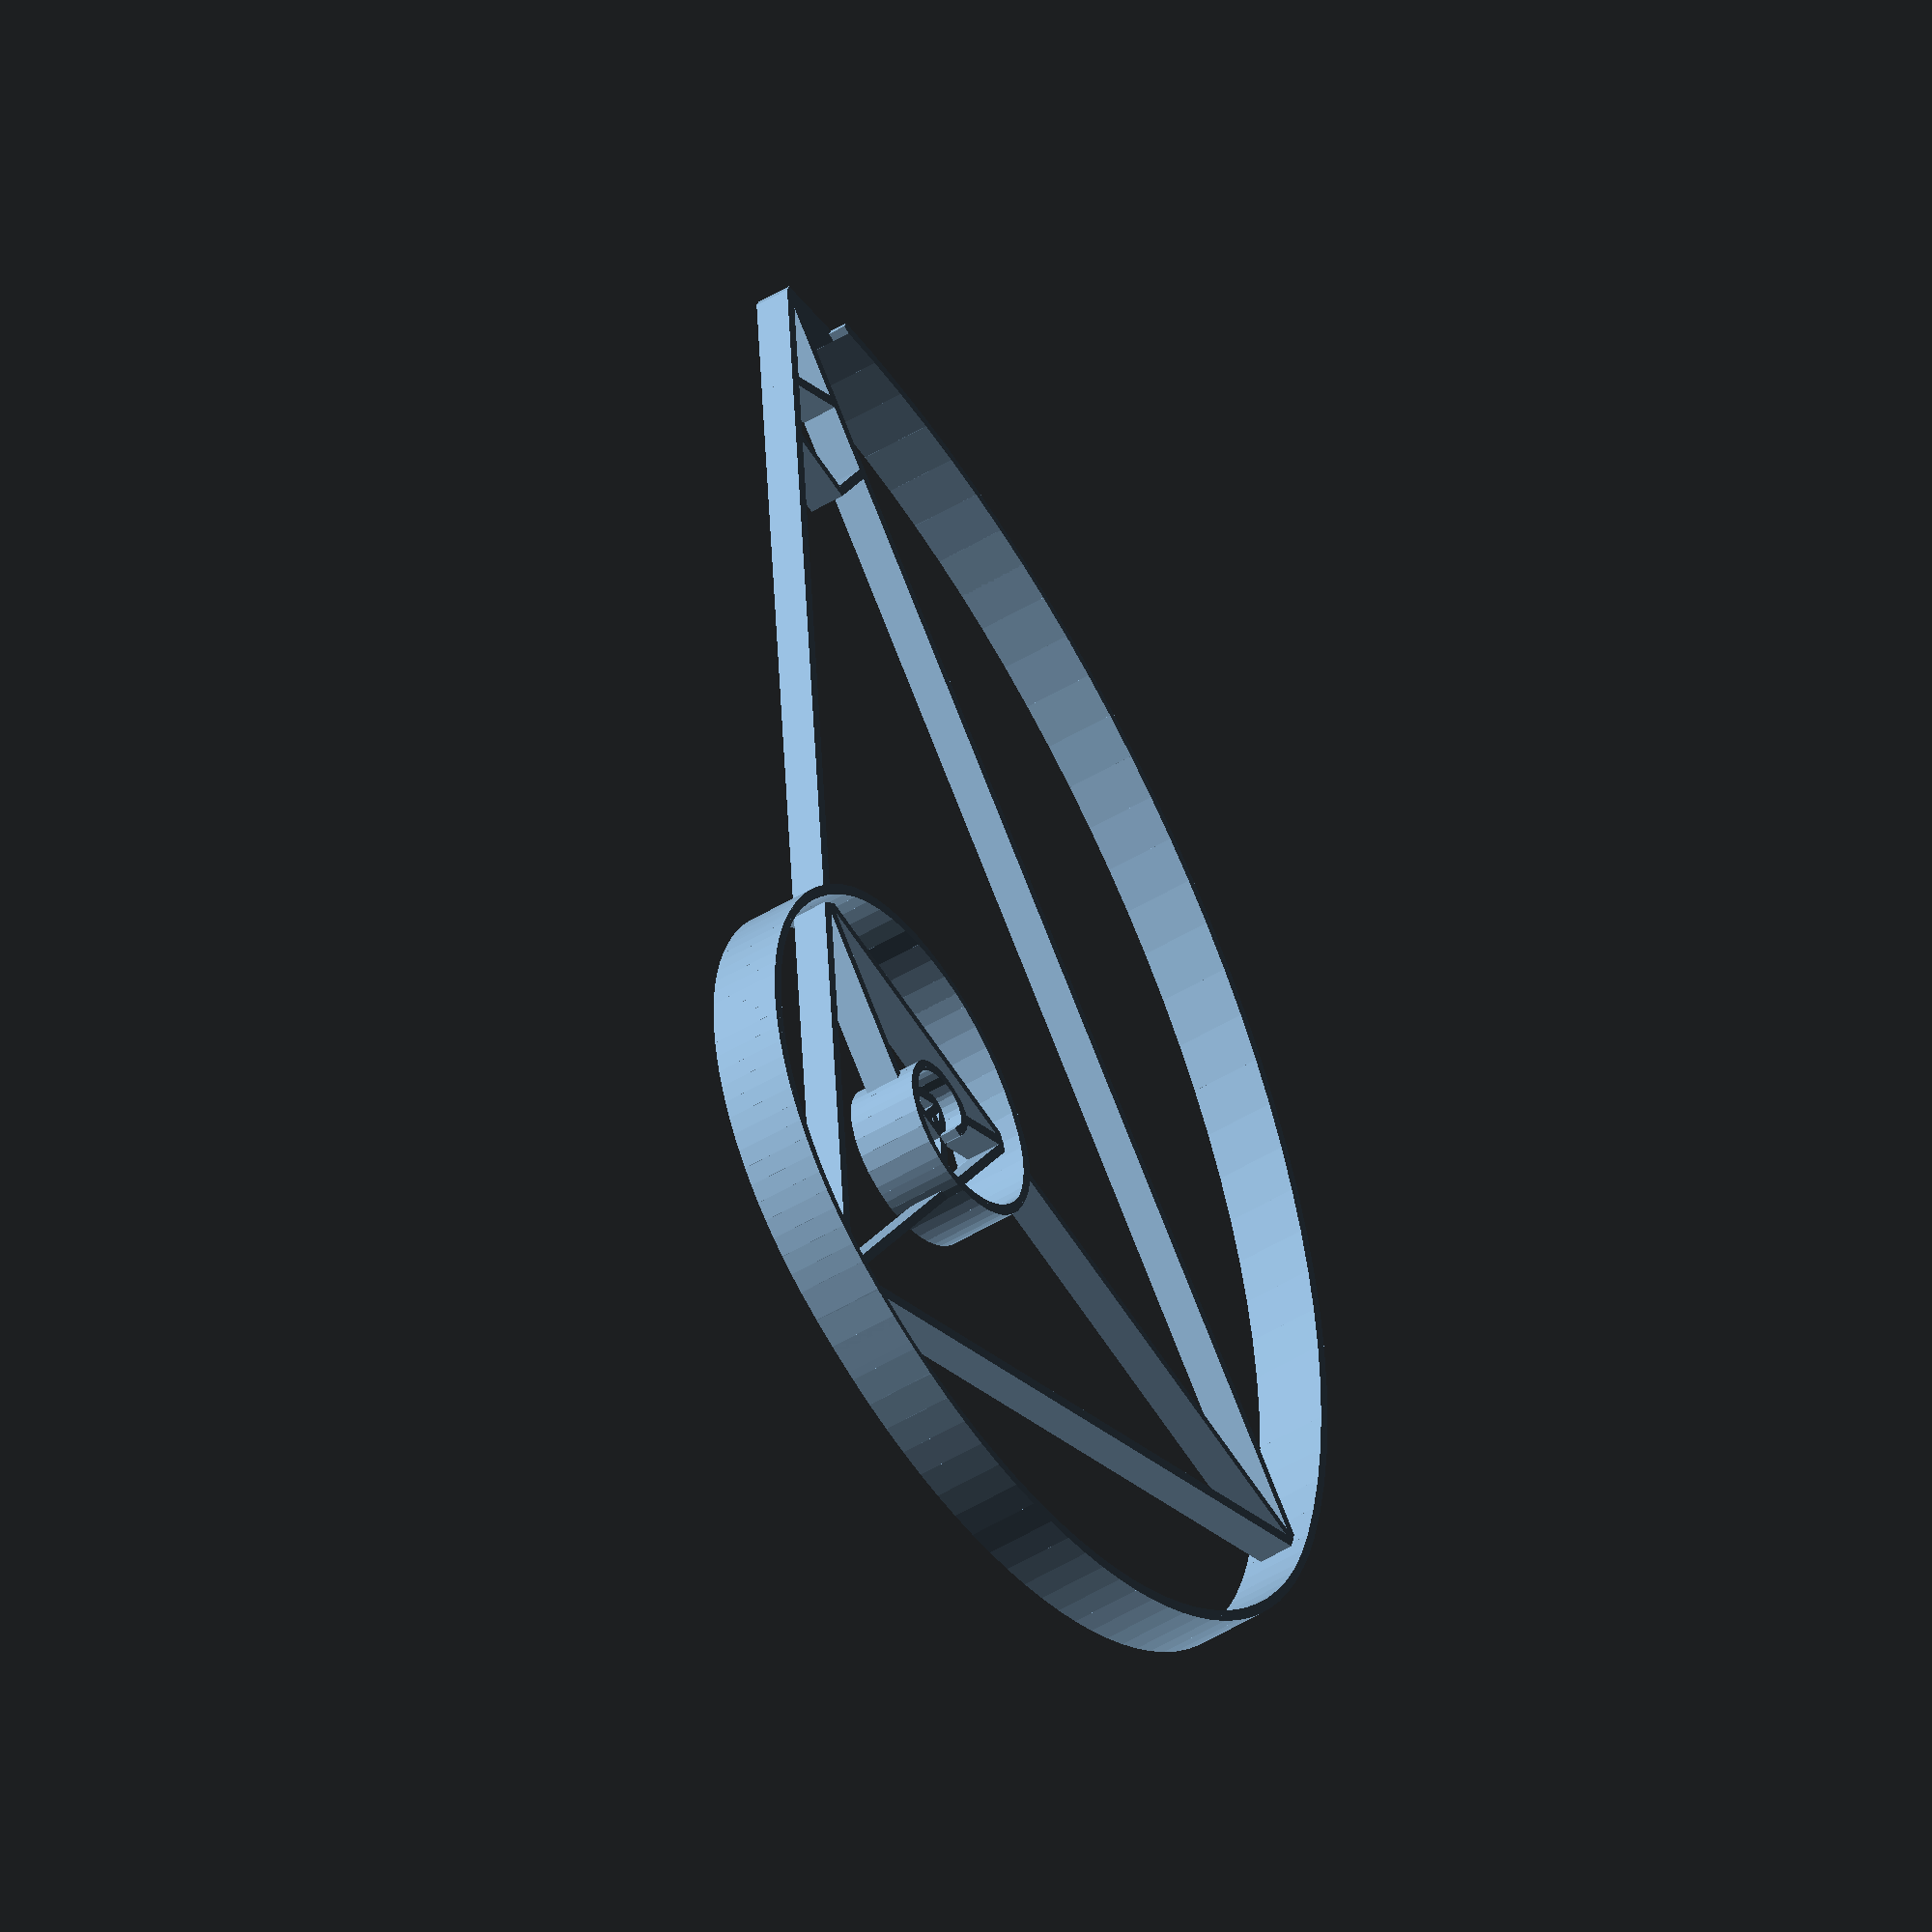
<openscad>

// Module names are of the form poly_<inkscape-path-id>().  As a result,
// you can associate a polygon in this OpenSCAD program with the corresponding
// SVG element in the Inkscape document by looking for the XML element with
// the attribute id="inkscape-path-id".

// fudge value is used to ensure that subtracted solids are a tad taller
// in the z dimension than the polygon being subtracted from.  This helps
// keep the resulting .stl file manifold.
fudge = 0.1;
height = 5;
line_fn = 4;
min_line_width = 1.0;
function min_line_mm(w) = max(min_line_width, w) * 90/25.4;


path4286_0_center = [4.460870,-216.646445];
path4286_0_points = [[-5.545955,-212.905725],[14.467695,-220.387165]];
module poly_path4286(h, w, s, res=line_fn)
{
  scale([25.4/90, -25.4/90, 1]) union()
  {
    for (t = [0: len(path4286_0_points)-2]) {
      hull() {
        translate(path4286_0_points[t]) 
          cylinder(h=h, r=w/2, $fn=res);
        translate(path4286_0_points[t + 1]) 
          cylinder(h=h, r=w/2, $fn=res);
      }
    }
  }
}

path4209_0_center = [51.659111,75.034640];
path4209_0_points = [[50.337655,68.514815],[49.321681,70.339201],[48.798986,72.267105],[48.743727,74.218991],[49.130061,76.115326],[49.932148,77.876575],[51.124144,79.423205],[52.680207,80.675679],[54.574495,81.554465]];
path4209_1_center = [61.407165,65.688942];
path4209_1_points = [[72.499345,68.514815],[70.198753,66.042177],[67.493201,64.276006],[64.517676,63.216304],[61.407165,62.863070],[58.296654,63.216304],[55.321130,64.276006],[52.615578,66.042177],[50.314985,68.514815]];
path4209_2_center = [69.038162,85.566485];
path4209_2_points = [[61.418495,102.618155],[63.999869,101.602263],[66.368730,100.316580],[68.516652,98.787047],[70.435205,97.039601],[73.550496,92.994727],[75.647179,88.389470],[76.657830,83.431340],[76.515024,78.327847],[75.990004,75.786436],[75.151337,73.286502],[73.990593,70.853982],[72.499345,68.514815]];
path4209_3_center = [37.948885,86.434366];
path4209_3_points = [[14.479275,68.514815],[14.751886,72.995087],[15.545917,77.283231],[16.825666,81.353309],[18.555431,85.179382],[20.699512,88.735512],[23.222206,91.995758],[26.087811,94.934184],[29.260626,97.524849],[32.704950,99.741815],[36.385079,101.559144],[40.265314,102.950896],[44.309951,103.891133],[48.483290,104.353917],[52.749628,104.313307],[57.073263,103.743366],[61.418495,102.618155]];
path4209_4_center = [52.453905,39.520367];
path4209_4_points = [[90.428535,13.334445],[83.397800,11.513813],[76.402008,10.591627],[69.498927,10.525919],[62.746322,11.274718],[56.201960,12.796054],[49.923608,15.047957],[43.969032,17.988458],[38.395999,21.575586],[33.262276,25.767372],[28.625629,30.521846],[24.543824,35.797037],[21.074629,41.550976],[18.275810,47.741694],[16.205134,54.327219],[14.920367,61.265583],[14.479275,68.514815]];
path4209_5_center = [122.869037,85.566480];
path4209_5_points = [[137.367755,157.798515],[140.703507,152.900378],[143.684786,147.889643],[146.316056,142.780046],[148.601779,137.585321],[150.546417,132.319203],[152.154434,126.995426],[153.430291,121.627726],[154.378453,116.229838],[155.003381,110.815495],[155.309538,105.398434],[155.301388,99.992388],[154.983392,94.611093],[154.360013,89.268284],[153.435715,83.977695],[152.214959,78.753060],[150.702209,73.608116],[148.901927,68.556597],[146.818576,63.612237],[144.456619,58.788771],[141.820518,54.099935],[138.914737,49.559462],[135.743737,45.181088],[132.311981,40.978548],[128.623933,36.965577],[124.684055,33.155908],[120.496810,29.563278],[116.066660,26.201421],[111.398068,23.084071],[106.495497,20.224964],[101.363409,17.637834],[96.006268,15.336416],[90.428535,13.334445]];
path4209_6_center = [14.479280,189.105915];
path4209_6_points = [[-108.409195,157.798515],[-102.853428,164.984279],[-96.917521,171.783074],[-90.622225,178.184324],[-83.988291,184.177459],[-77.036471,189.751903],[-69.787515,194.897085],[-62.262175,199.602430],[-54.481201,203.857365],[-46.465344,207.651318],[-38.235356,210.973714],[-29.811987,213.813982],[-21.215989,216.161546],[-12.468113,218.005835],[-3.589110,219.336275],[5.400270,220.142293],[14.479275,220.413315],[23.558282,220.142293],[32.547663,219.336275],[41.426668,218.005835],[50.174546,216.161546],[58.770545,213.813982],[67.193914,210.973714],[75.423903,207.651318],[83.439760,203.857365],[91.220735,199.602430],[98.746076,194.897085],[105.995032,189.751903],[112.946852,184.177459],[119.580786,178.184324],[125.876081,171.783074],[131.811988,164.984279],[137.367755,157.798515]];
path4209_7_center = [-80.425927,-27.547400];
path4209_7_points = [[-5.542315,-212.893315],[-17.631027,-207.409985],[-29.343253,-201.314791],[-40.660308,-194.627158],[-51.563505,-187.366512],[-62.034158,-179.552279],[-72.053582,-171.203885],[-81.603089,-162.340757],[-90.663995,-152.982319],[-99.217612,-143.147998],[-107.245255,-132.857220],[-114.728238,-122.129411],[-121.647874,-110.983996],[-127.985478,-99.440402],[-133.722363,-87.518055],[-138.839843,-75.236381],[-143.319233,-62.614805],[-147.441675,-48.508139],[-150.696032,-34.271896],[-153.088199,-19.943293],[-154.624069,-5.559550],[-155.309538,8.842114],[-155.150502,23.224479],[-154.152854,37.550327],[-152.322491,51.782439],[-149.665306,65.883594],[-146.187195,79.816575],[-141.894053,93.544162],[-136.791774,107.029135],[-130.886254,120.234277],[-124.183388,133.122366],[-116.689069,145.656186],[-108.409195,157.798515]];
module poly_path4209(h, w, s, res=line_fn)
{
  scale([25.4/90, -25.4/90, 1]) union()
  {
    for (t = [0: len(path4209_0_points)-2]) {
      hull() {
        translate(path4209_0_points[t]) 
          cylinder(h=h, r=w/2, $fn=res);
        translate(path4209_0_points[t + 1]) 
          cylinder(h=h, r=w/2, $fn=res);
      }
    }
    for (t = [0: len(path4209_1_points)-2]) {
      hull() {
        translate(path4209_1_points[t]) 
          cylinder(h=h, r=w/2, $fn=res);
        translate(path4209_1_points[t + 1]) 
          cylinder(h=h, r=w/2, $fn=res);
      }
    }
    for (t = [0: len(path4209_2_points)-2]) {
      hull() {
        translate(path4209_2_points[t]) 
          cylinder(h=h, r=w/2, $fn=res);
        translate(path4209_2_points[t + 1]) 
          cylinder(h=h, r=w/2, $fn=res);
      }
    }
    for (t = [0: len(path4209_3_points)-2]) {
      hull() {
        translate(path4209_3_points[t]) 
          cylinder(h=h, r=w/2, $fn=res);
        translate(path4209_3_points[t + 1]) 
          cylinder(h=h, r=w/2, $fn=res);
      }
    }
    for (t = [0: len(path4209_4_points)-2]) {
      hull() {
        translate(path4209_4_points[t]) 
          cylinder(h=h, r=w/2, $fn=res);
        translate(path4209_4_points[t + 1]) 
          cylinder(h=h, r=w/2, $fn=res);
      }
    }
    for (t = [0: len(path4209_5_points)-2]) {
      hull() {
        translate(path4209_5_points[t]) 
          cylinder(h=h, r=w/2, $fn=res);
        translate(path4209_5_points[t + 1]) 
          cylinder(h=h, r=w/2, $fn=res);
      }
    }
    for (t = [0: len(path4209_6_points)-2]) {
      hull() {
        translate(path4209_6_points[t]) 
          cylinder(h=h, r=w/2, $fn=res);
        translate(path4209_6_points[t + 1]) 
          cylinder(h=h, r=w/2, $fn=res);
      }
    }
    for (t = [0: len(path4209_7_points)-2]) {
      hull() {
        translate(path4209_7_points[t]) 
          cylinder(h=h, r=w/2, $fn=res);
        translate(path4209_7_points[t + 1]) 
          cylinder(h=h, r=w/2, $fn=res);
      }
    }
  }
}

path4217_0_center = [5.599775,-159.305400];
path4217_0_points = [[-3.279725,-165.756735],[14.479275,-152.854065]];
path4217_1_center = [23.358780,-159.305400];
path4217_1_points = [[32.238285,-165.756735],[14.479275,-152.854065]];
path4217_2_center = [14.479280,-186.633695];
path4217_2_points = [[3.503615,-186.633695],[25.454945,-186.633695]];
path4217_3_center = [14.479280,157.798515];
path4217_3_points = [[-108.409195,157.798515],[137.367755,157.798515]];
path4217_4_center = [55.876735,77.519895];
path4217_4_points = [[54.570155,81.541125],[57.183315,73.498665]];
path4217_5_center = [55.872410,72.544285];
path4217_5_points = [[50.337655,68.514815],[61.407165,76.573755]];
path4217_6_center = [63.534750,75.027970];
path4217_6_points = [[72.499345,68.514815],[54.570155,81.541125]];
path4217_7_center = [55.878075,85.566485];
path4217_7_points = [[61.418495,102.618155],[50.337655,68.514815]];
path4217_8_center = [43.489310,68.514815];
path4217_8_points = [[14.479275,68.514815],[72.499345,68.514815]];
path4217_9_center = [75.923515,57.976300];
path4217_9_points = [[90.428535,13.334445],[61.418495,102.618155]];
path4217_10_center = [75.923515,113.156665];
path4217_10_points = [[14.479275,68.514815],[137.367755,157.798515]];
path4217_11_center = [-8.990330,85.566480];
path4217_11_points = [[-108.409195,157.798515],[90.428535,13.334445]];
path4217_12_center = [75.923515,-31.307400];
path4217_12_points = [[137.367755,157.798515],[14.479275,-220.413315]];
path4217_13_center = [-46.964960,-31.307400];
path4217_13_points = [[14.479275,-220.413315],[-108.409195,157.798515]];
module poly_path4217(h, w, s, res=line_fn)
{
  scale([25.4/90, -25.4/90, 1]) union()
  {
    for (t = [0: len(path4217_0_points)-2]) {
      hull() {
        translate(path4217_0_points[t]) 
          cylinder(h=h, r=w/2, $fn=res);
        translate(path4217_0_points[t + 1]) 
          cylinder(h=h, r=w/2, $fn=res);
      }
    }
    for (t = [0: len(path4217_1_points)-2]) {
      hull() {
        translate(path4217_1_points[t]) 
          cylinder(h=h, r=w/2, $fn=res);
        translate(path4217_1_points[t + 1]) 
          cylinder(h=h, r=w/2, $fn=res);
      }
    }
    for (t = [0: len(path4217_2_points)-2]) {
      hull() {
        translate(path4217_2_points[t]) 
          cylinder(h=h, r=w/2, $fn=res);
        translate(path4217_2_points[t + 1]) 
          cylinder(h=h, r=w/2, $fn=res);
      }
    }
    for (t = [0: len(path4217_3_points)-2]) {
      hull() {
        translate(path4217_3_points[t]) 
          cylinder(h=h, r=w/2, $fn=res);
        translate(path4217_3_points[t + 1]) 
          cylinder(h=h, r=w/2, $fn=res);
      }
    }
    for (t = [0: len(path4217_4_points)-2]) {
      hull() {
        translate(path4217_4_points[t]) 
          cylinder(h=h, r=w/2, $fn=res);
        translate(path4217_4_points[t + 1]) 
          cylinder(h=h, r=w/2, $fn=res);
      }
    }
    for (t = [0: len(path4217_5_points)-2]) {
      hull() {
        translate(path4217_5_points[t]) 
          cylinder(h=h, r=w/2, $fn=res);
        translate(path4217_5_points[t + 1]) 
          cylinder(h=h, r=w/2, $fn=res);
      }
    }
    for (t = [0: len(path4217_6_points)-2]) {
      hull() {
        translate(path4217_6_points[t]) 
          cylinder(h=h, r=w/2, $fn=res);
        translate(path4217_6_points[t + 1]) 
          cylinder(h=h, r=w/2, $fn=res);
      }
    }
    for (t = [0: len(path4217_7_points)-2]) {
      hull() {
        translate(path4217_7_points[t]) 
          cylinder(h=h, r=w/2, $fn=res);
        translate(path4217_7_points[t + 1]) 
          cylinder(h=h, r=w/2, $fn=res);
      }
    }
    for (t = [0: len(path4217_8_points)-2]) {
      hull() {
        translate(path4217_8_points[t]) 
          cylinder(h=h, r=w/2, $fn=res);
        translate(path4217_8_points[t + 1]) 
          cylinder(h=h, r=w/2, $fn=res);
      }
    }
    for (t = [0: len(path4217_9_points)-2]) {
      hull() {
        translate(path4217_9_points[t]) 
          cylinder(h=h, r=w/2, $fn=res);
        translate(path4217_9_points[t + 1]) 
          cylinder(h=h, r=w/2, $fn=res);
      }
    }
    for (t = [0: len(path4217_10_points)-2]) {
      hull() {
        translate(path4217_10_points[t]) 
          cylinder(h=h, r=w/2, $fn=res);
        translate(path4217_10_points[t + 1]) 
          cylinder(h=h, r=w/2, $fn=res);
      }
    }
    for (t = [0: len(path4217_11_points)-2]) {
      hull() {
        translate(path4217_11_points[t]) 
          cylinder(h=h, r=w/2, $fn=res);
        translate(path4217_11_points[t + 1]) 
          cylinder(h=h, r=w/2, $fn=res);
      }
    }
    for (t = [0: len(path4217_12_points)-2]) {
      hull() {
        translate(path4217_12_points[t]) 
          cylinder(h=h, r=w/2, $fn=res);
        translate(path4217_12_points[t + 1]) 
          cylinder(h=h, r=w/2, $fn=res);
      }
    }
    for (t = [0: len(path4217_13_points)-2]) {
      hull() {
        translate(path4217_13_points[t]) 
          cylinder(h=h, r=w/2, $fn=res);
        translate(path4217_13_points[t + 1]) 
          cylinder(h=h, r=w/2, $fn=res);
      }
    }
  }
}

module spiraleAurea(h)
{
  difference()
  {
    union()
    {
      translate ([0,0,1.5]) poly_path4286(3, min_line_mm(0.282222222222), 100.0);
      translate ([0,0,0]) poly_path4209(6, min_line_mm(1.0), 100.0);
      translate ([0,0,1.5]) poly_path4217(3, min_line_mm(1.0), 100.0);
    }
    union()
    {
    }
  }
}

spiraleAurea(height);

</openscad>
<views>
elev=48.5 azim=22.4 roll=124.3 proj=o view=solid
</views>
